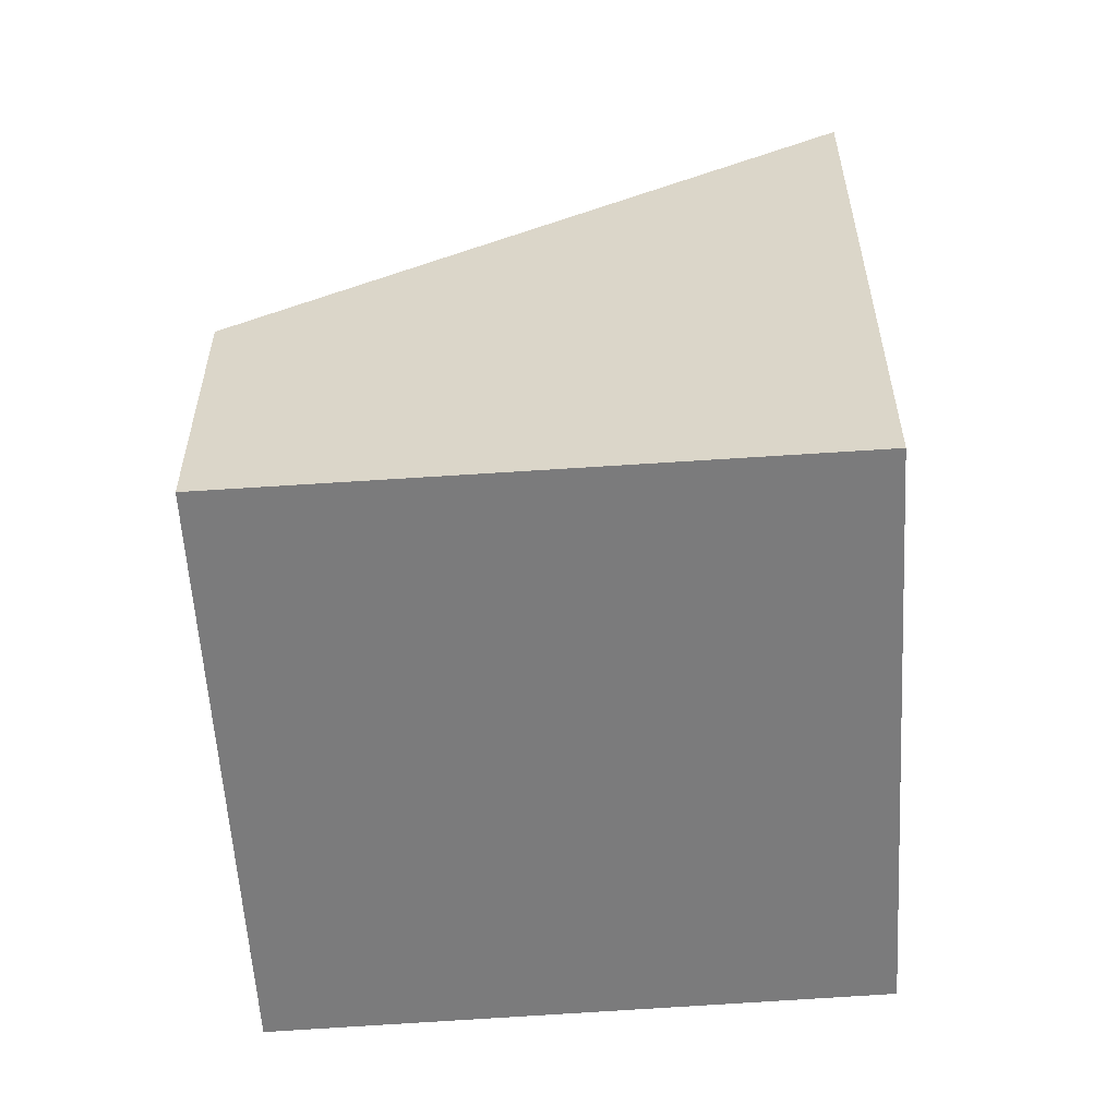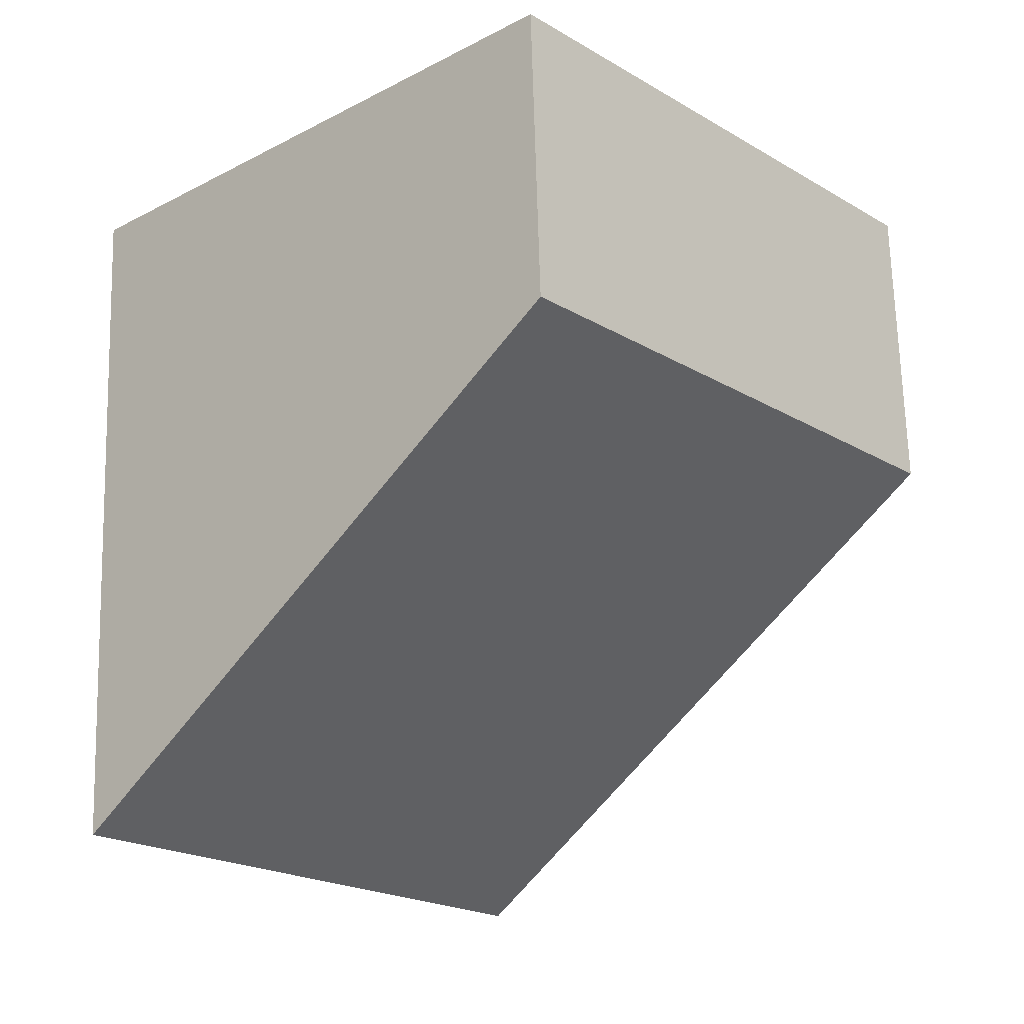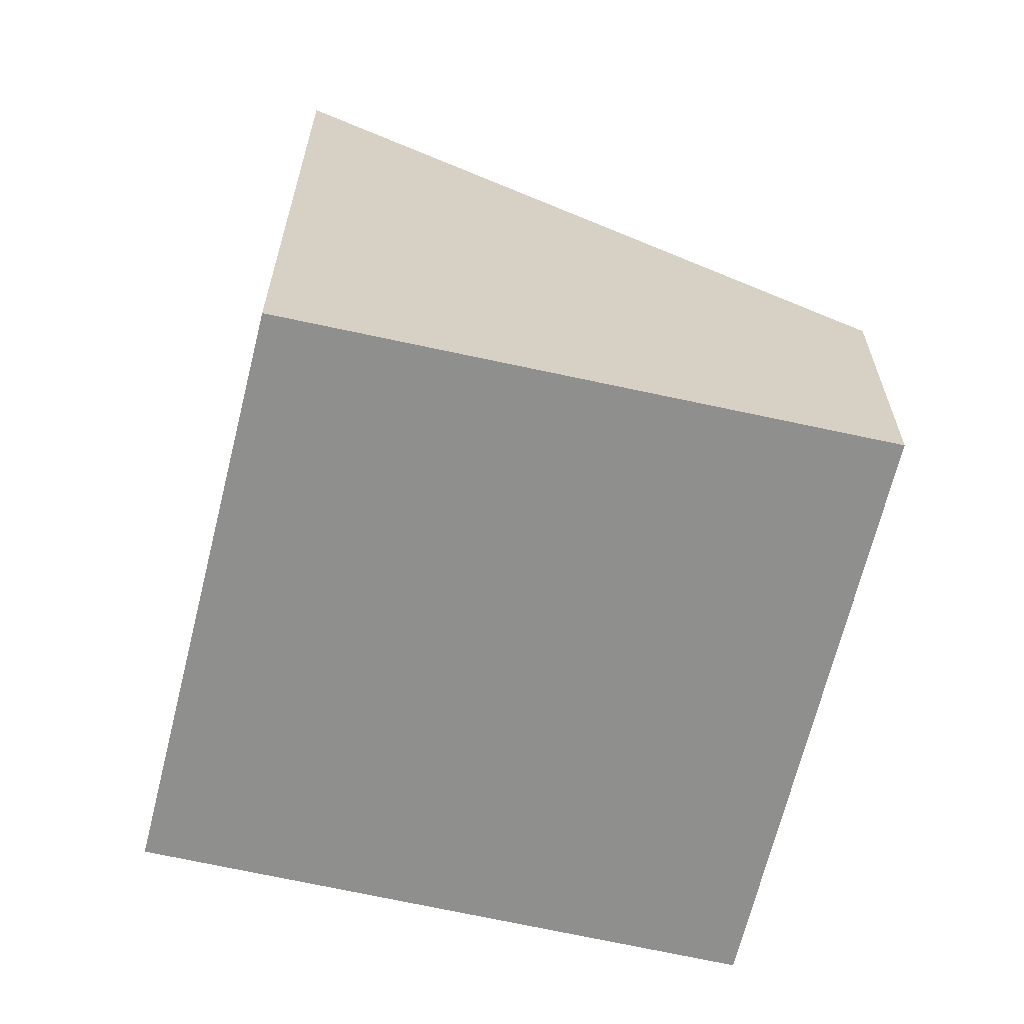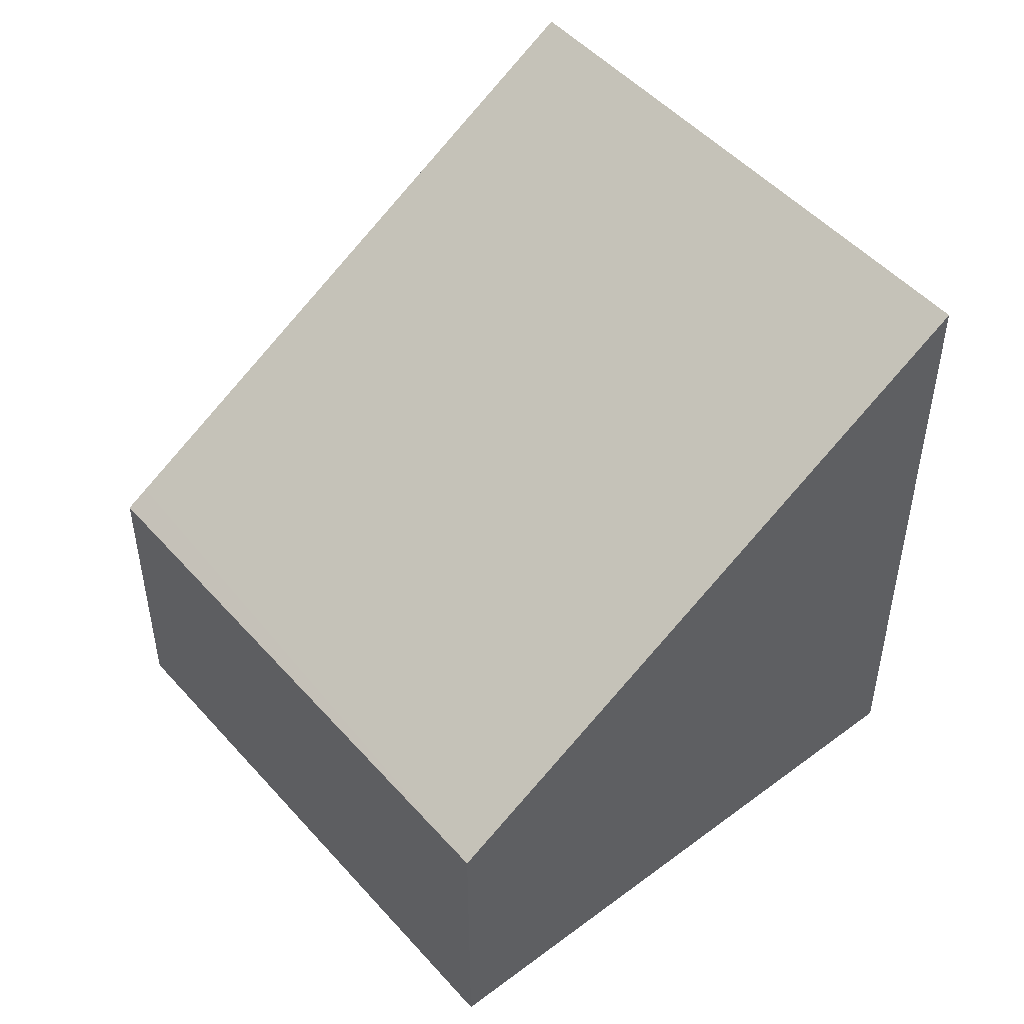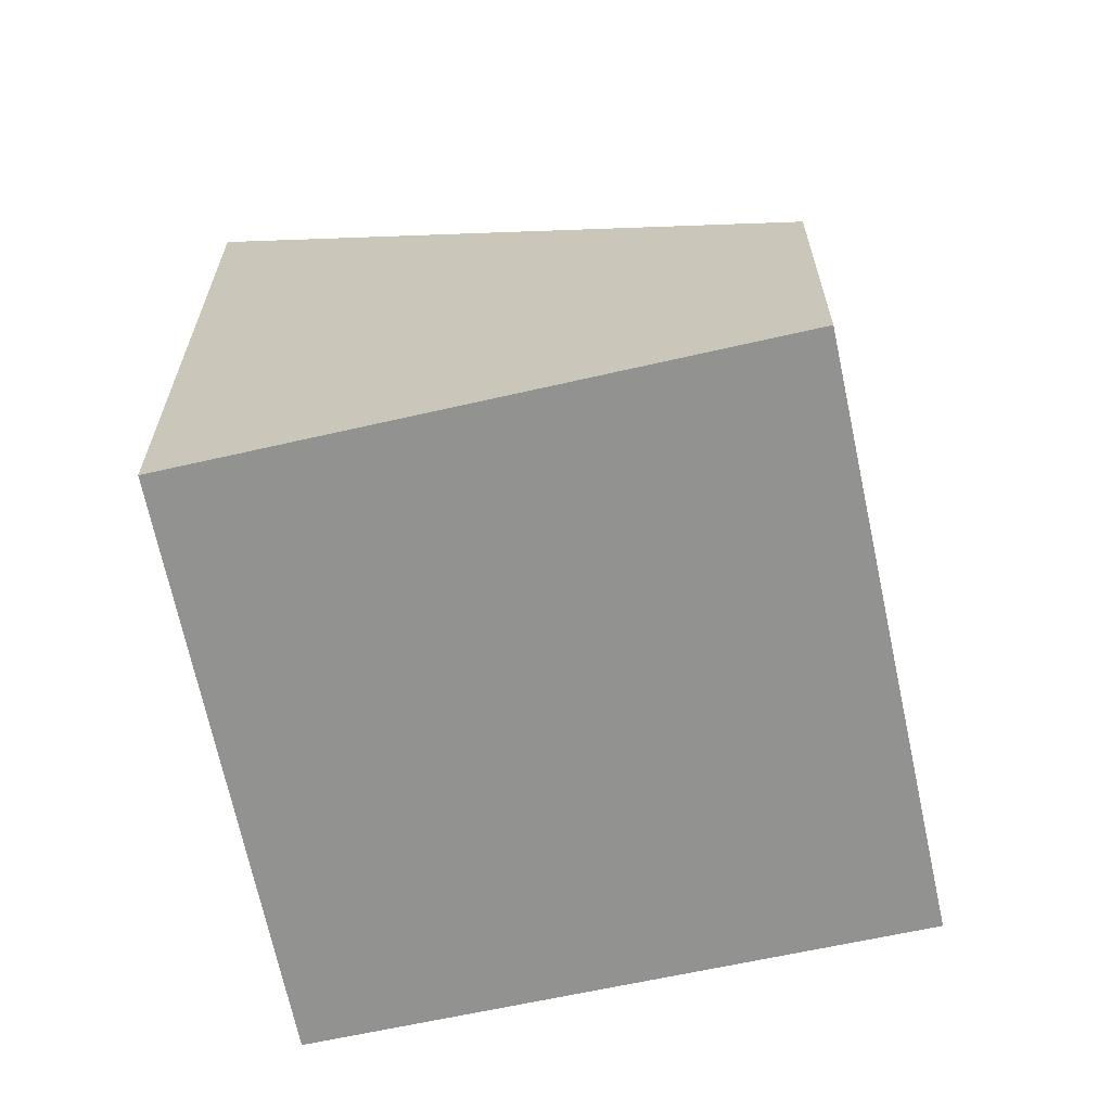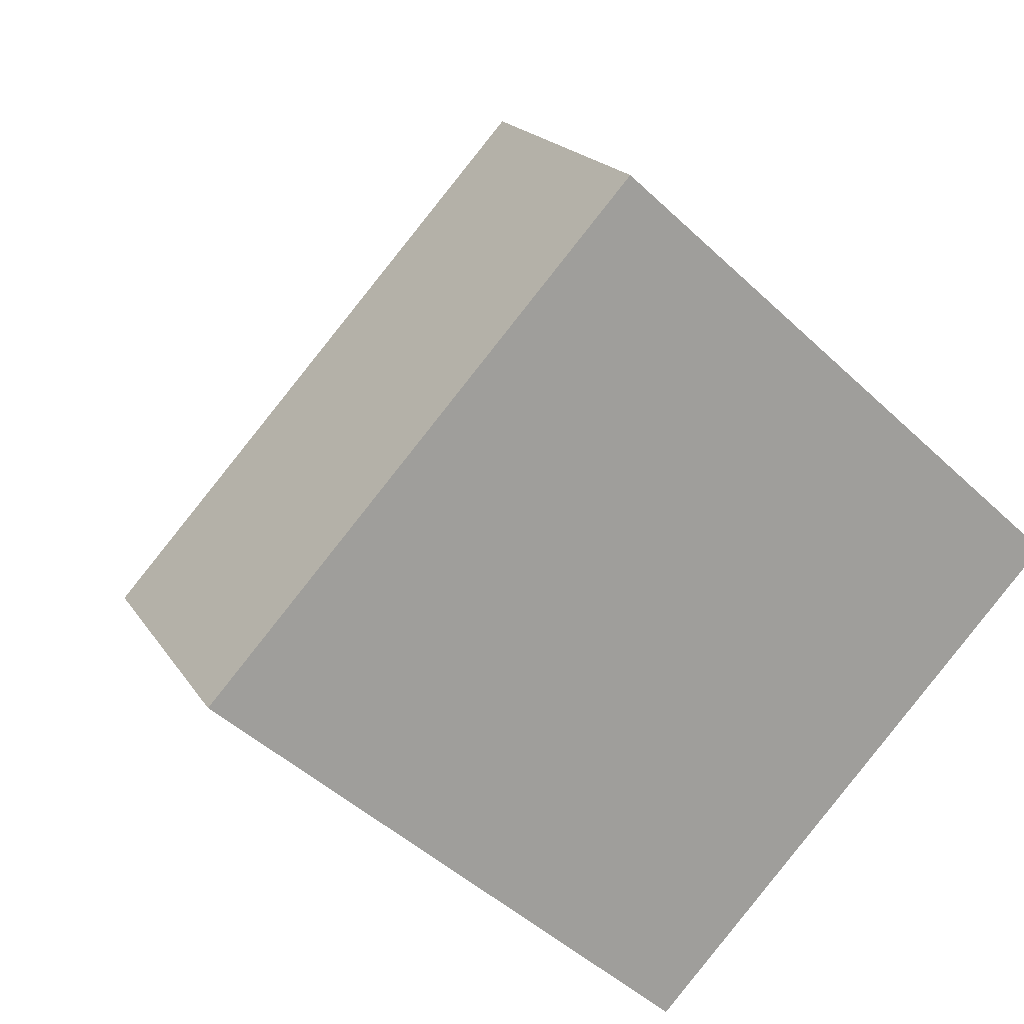
<metadata>
{"format":"obj","ext":"obj","renderer":"f3d","projection":"perspective","resolution":1024,"background":"white","views":[{"elev":-58.5,"azim":45.9,"up":"+Y"},{"elev":68.2,"azim":178.4,"up":"+Z"},{"elev":-65.1,"azim":-151.1,"up":"+Y"},{"elev":50.6,"azim":2.4,"up":"+Y"},{"elev":-66.2,"azim":-125.7,"up":"+Y"},{"elev":18.5,"azim":-22.3,"up":"+Z"}]}
</metadata>
<code>
v  3.415 5.087 -3.006
v  3.018 2.253 3.336
v  6.444 5.122 0.26
v  0.131 2.362 -0.115
v  0 2.253 1.38e-16
v  3.415 1.841e-16 -3.006
v  0.131 7.042e-18 -0.115
v  0 0 0
v  3.018 -2.043e-16 3.336
v  6.444 -1.592e-17 0.26
g defaultobject
f 1 2 3
f 2 1 4
f 2 4 5
f 6 4 1
f 4 6 7
f 4 7 5
f 5 7 8
f 8 2 5
f 2 8 9
f 2 10 3
f 10 2 9
f 10 1 3
f 1 10 6
f 7 9 8
f 9 7 6
f 9 6 10

</code>
